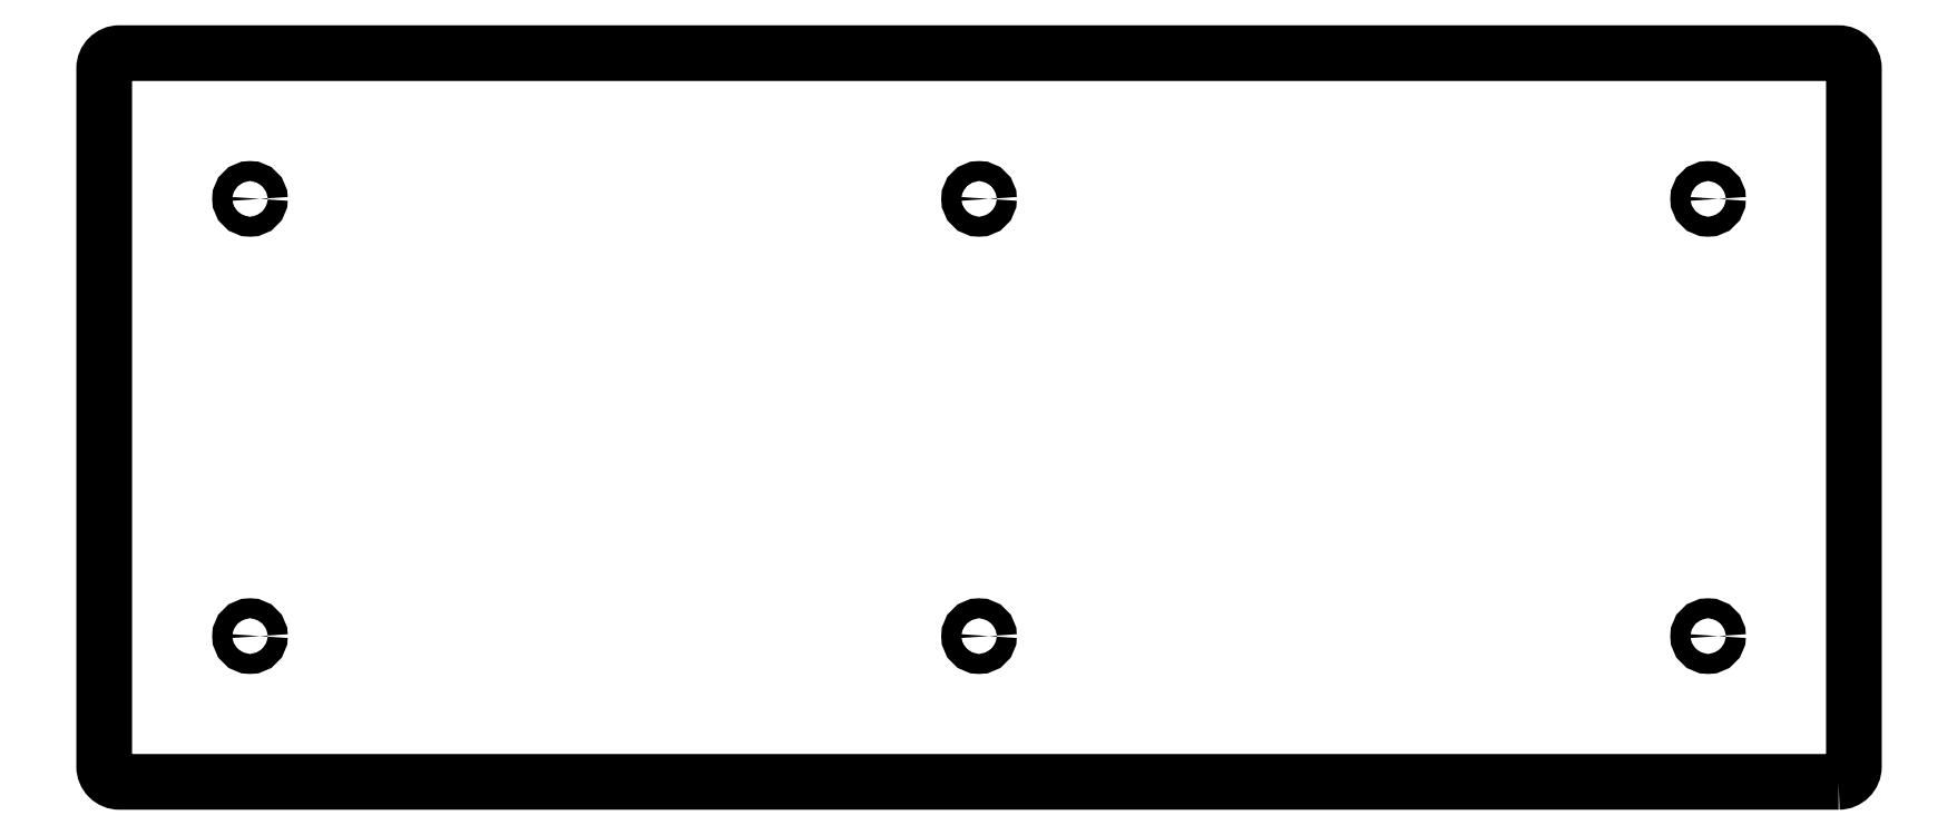
<metadata>
{"format":"dxf","ext":"dxf","renderer":"ezdxf+matplotlib","layout":"modelspace","background":"white","min_lineweight":24,"dpi":150}
</metadata>
<code>
0
SECTION
2
ENTITIES
0
CIRCLE
8
0
10
219.1
20
9.525
30
0
40
1.3
210
0
220
0
230
1
0
LWPOLYLINE
8
0
90
8
70
1
43
0
10
236.1
20
-66.68
10
11.53
20
-66.68
42
-0.4142
10
9.525
20
-64.68
10
9.525
20
26.58
42
-0.4142
10
11.53
20
28.58
10
236.1
20
28.58
42
-0.4142
10
238.1
20
26.58
10
238.1
20
-64.68
42
-0.4142
0
CIRCLE
8
0
10
123.8
20
9.525
30
0
40
1.3
210
0
220
0
230
1
0
CIRCLE
8
0
10
123.8
20
-47.63
30
0
40
1.3
210
0
220
0
230
1
0
CIRCLE
8
0
10
219.1
20
-47.62
30
0
40
1.3
210
0
220
0
230
1
0
CIRCLE
8
0
10
28.57
20
-47.63
30
0
40
1.3
210
0
220
0
230
1
0
CIRCLE
8
0
10
28.58
20
9.525
30
0
40
1.3
210
0
220
0
230
1
0
ENDSEC
0
EOF

</code>
